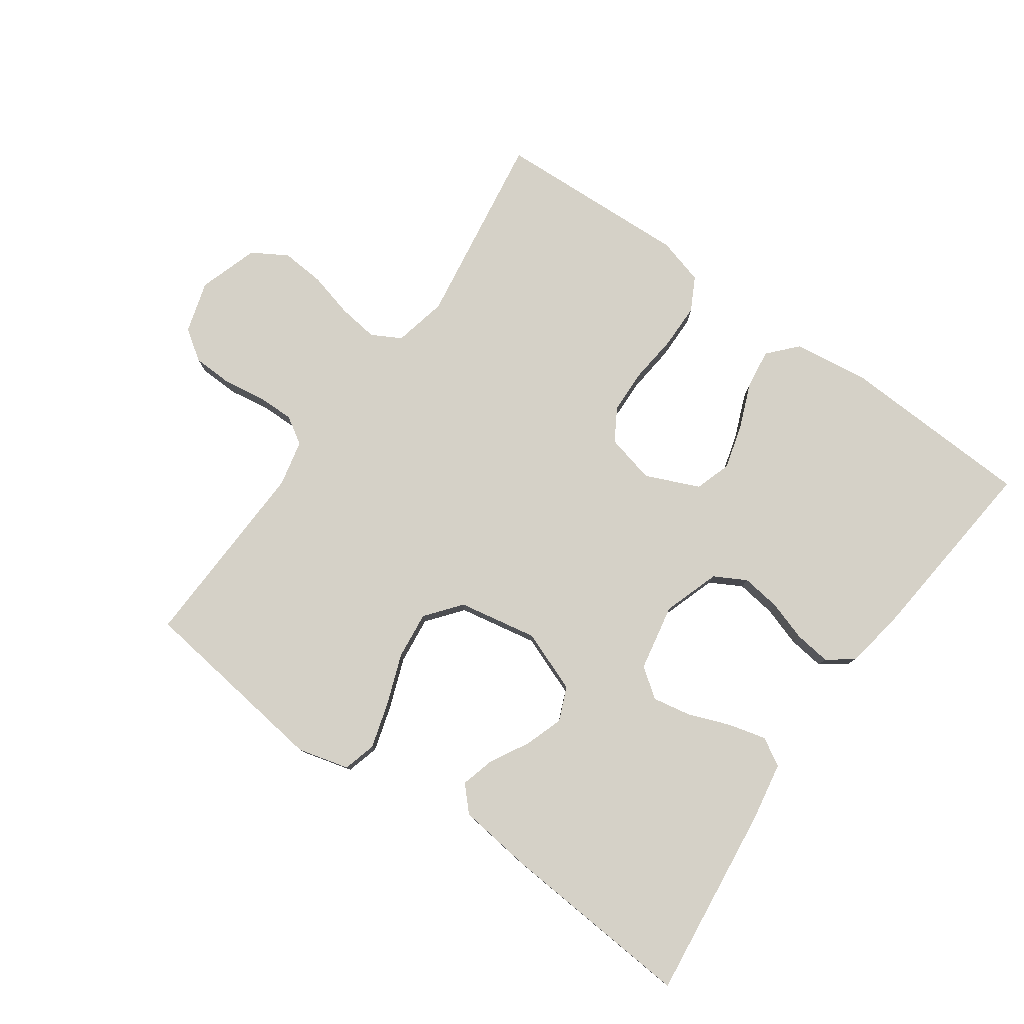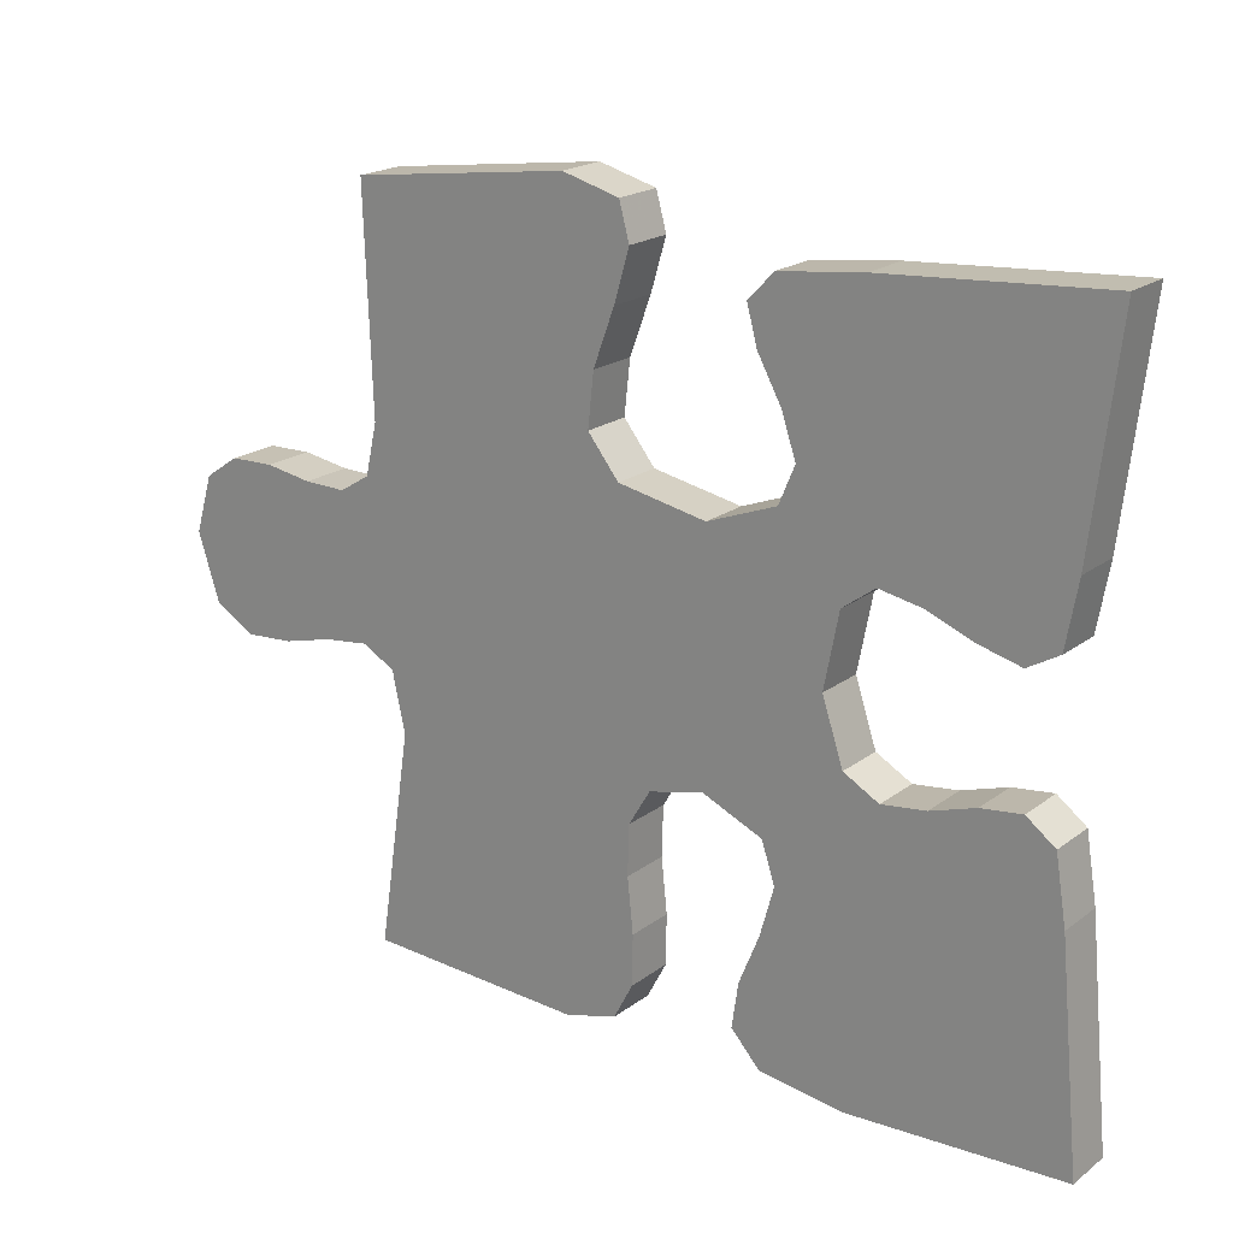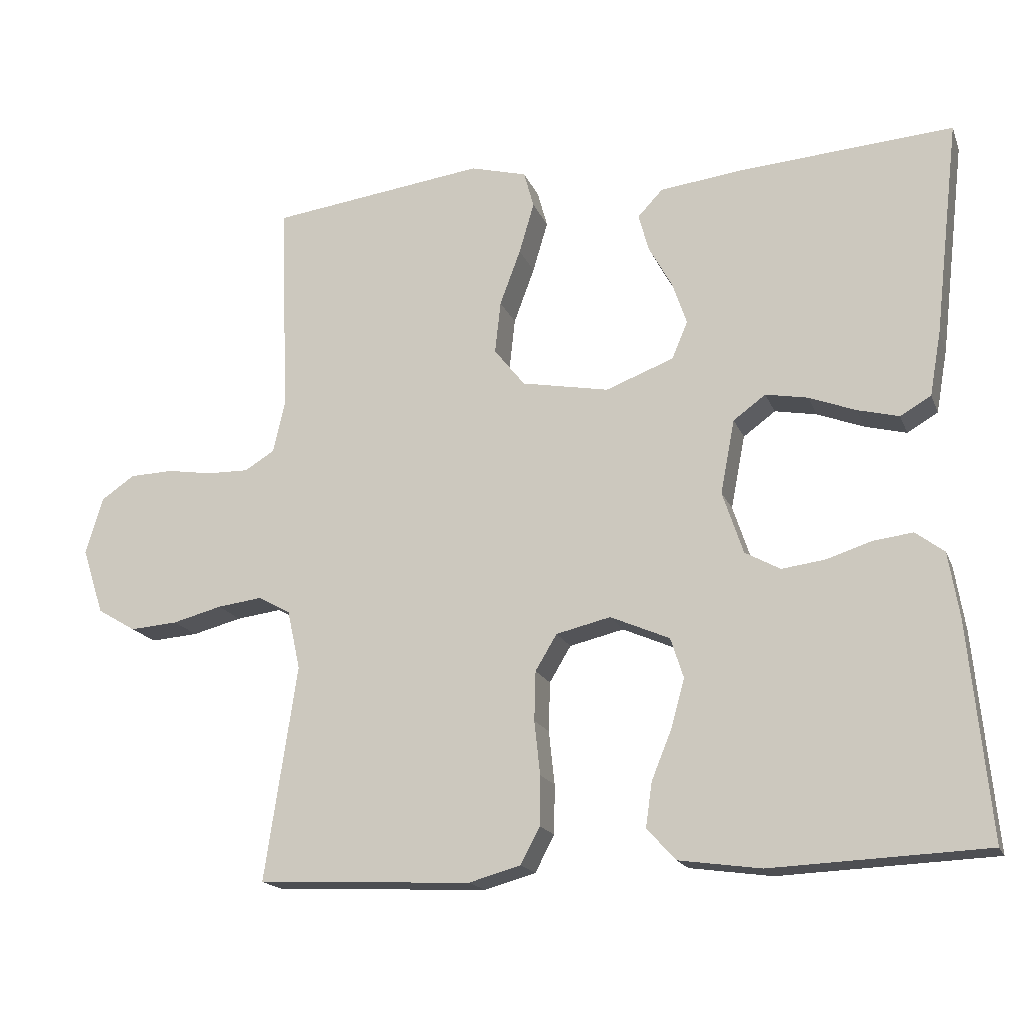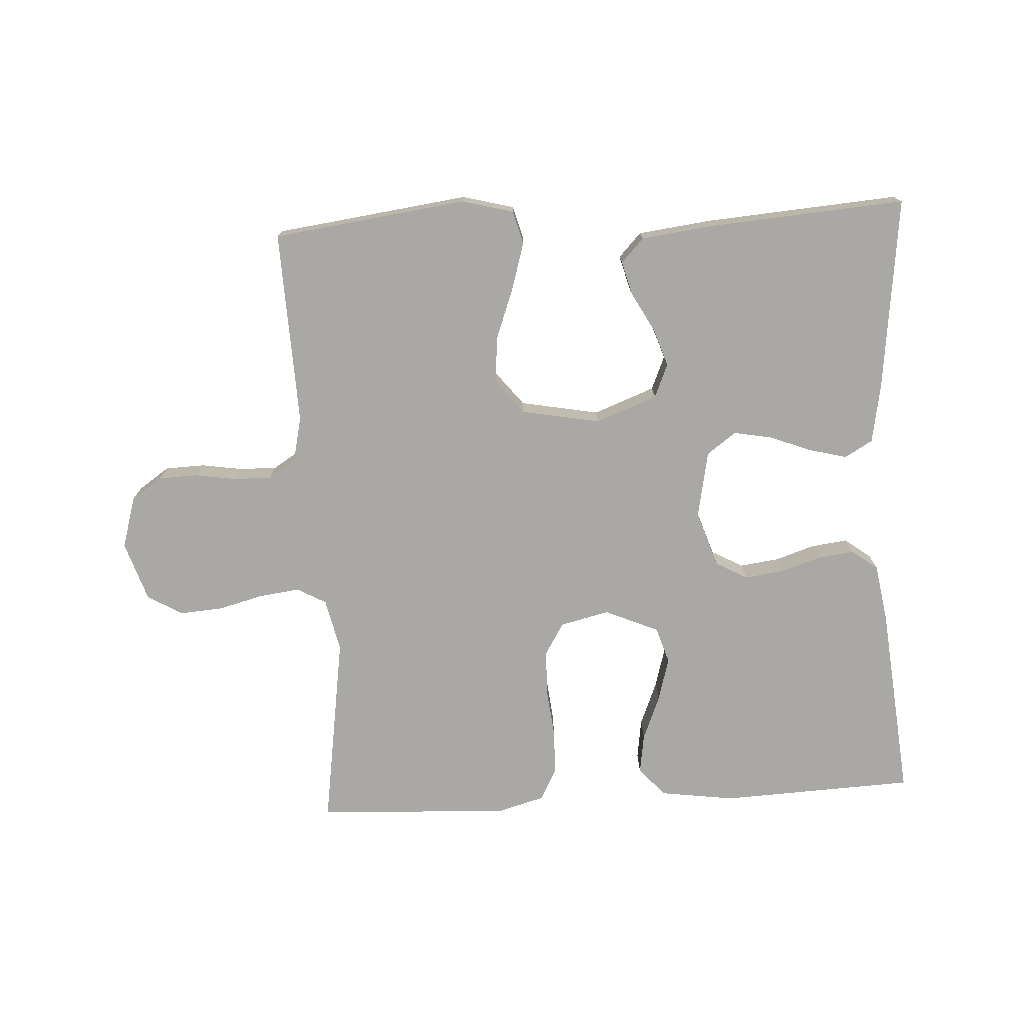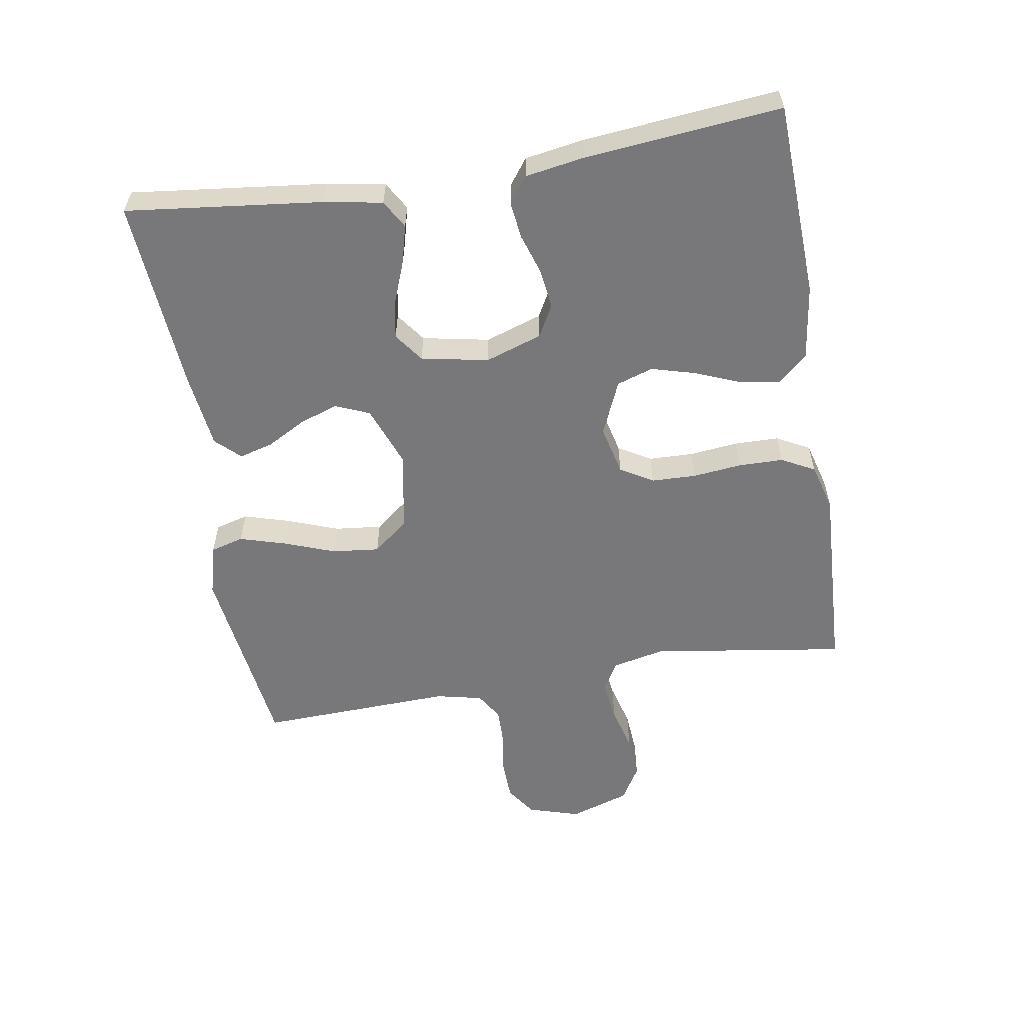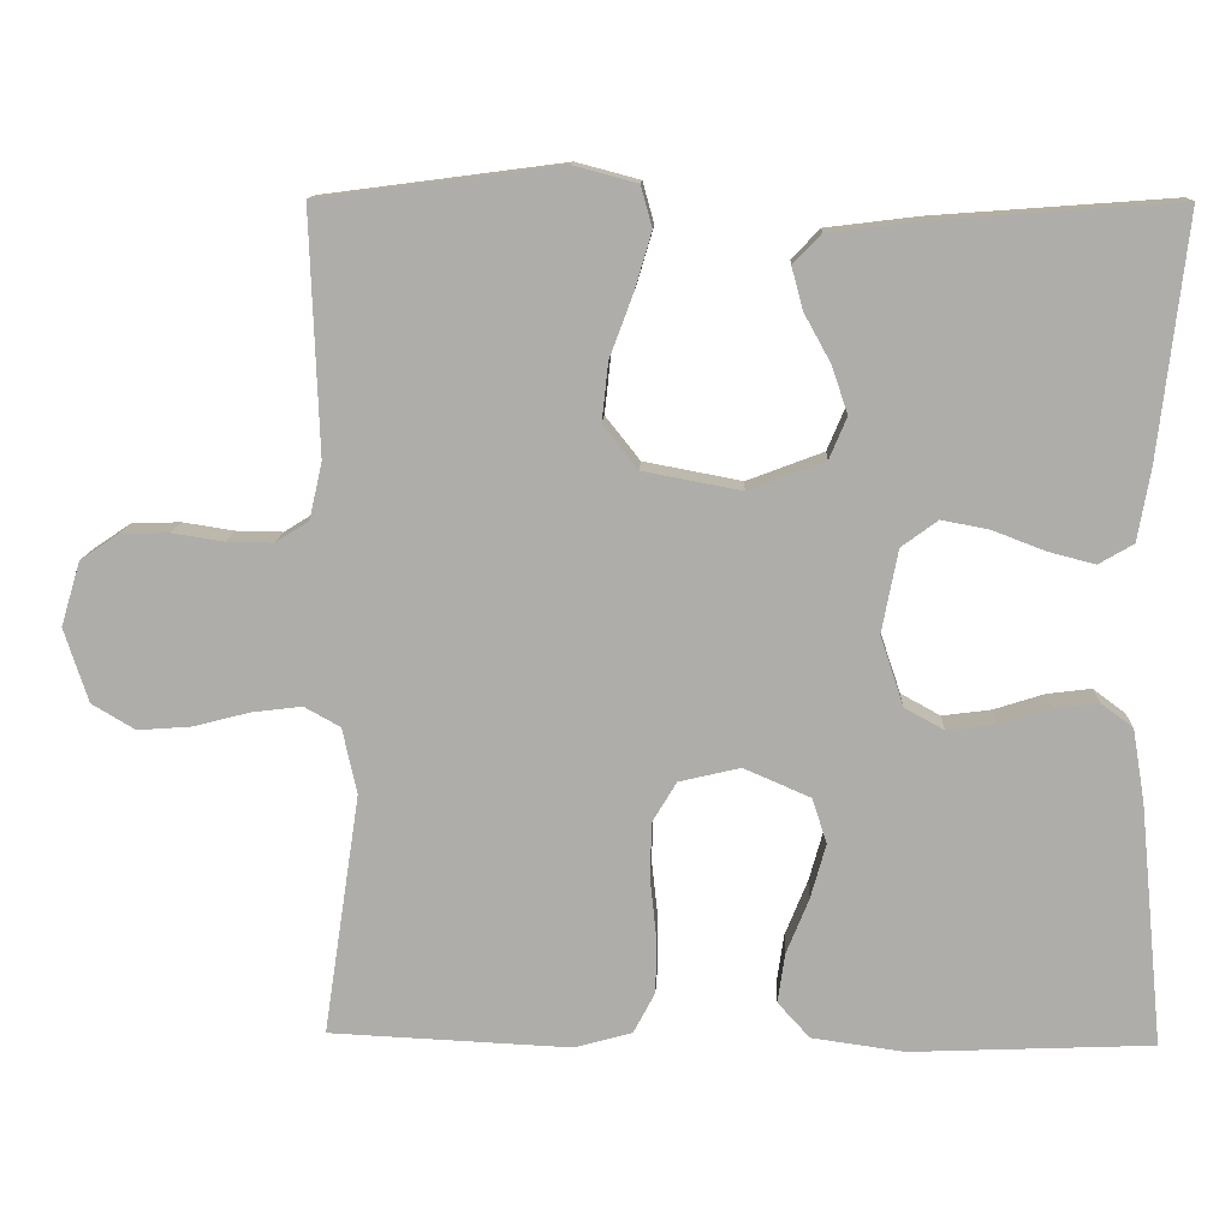
<metadata>
{"format":"obj","ext":"obj","renderer":"f3d","projection":"perspective","resolution":1024,"background":"white","views":[{"elev":79.4,"azim":35.4,"up":"+Y"},{"elev":19.9,"azim":36.6,"up":"+Z"},{"elev":-17.5,"azim":17.2,"up":"+Z"},{"elev":-75.0,"azim":3.2,"up":"+Y"},{"elev":-57.5,"azim":99.4,"up":"+Y"},{"elev":12.2,"azim":2.4,"up":"+Z"}]}
</metadata>
<code>
v 0.5 0.07 -0.5
v 0.2 0.07 -0.513
v 0.085 0.07 -0.497
v 0.045 0.07 -0.453
v 0.054 0.07 -0.391
v 0.082 0.07 -0.322
v 0.101 0.07 -0.254
v 0.083 0.07 -0.198
v 0 0.07 -0.162
v -0.076 0.07 -0.18
v -0.106 0.07 -0.23
v -0.108 0.07 -0.299
v -0.1 0.07 -0.374
v -0.101 0.07 -0.443
v -0.128 0.07 -0.494
v -0.2 0.07 -0.514
v -0.5 0.07 -0.5
v -0.455 0.07 -0.2
v -0.473 0.07 -0.118
v -0.518 0.07 -0.093
v -0.581 0.07 -0.101
v -0.65 0.07 -0.119
v -0.717 0.07 -0.124
v -0.771 0.07 -0.092
v -0.801 0.07 0
v -0.777 0.07 0.08
v -0.73 0.07 0.112
v -0.669 0.07 0.114
v -0.605 0.07 0.104
v -0.547 0.07 0.103
v -0.505 0.07 0.129
v -0.489 0.07 0.2
v -0.5 0.07 0.5
v -0.2 0.07 0.539
v -0.121 0.07 0.518
v -0.107 0.07 0.467
v -0.128 0.07 0.396
v -0.157 0.07 0.318
v -0.165 0.07 0.245
v -0.122 0.07 0.191
v 0 0.07 0.168
v 0.095 0.07 0.204
v 0.117 0.07 0.256
v 0.097 0.07 0.315
v 0.064 0.07 0.375
v 0.05 0.07 0.427
v 0.085 0.07 0.464
v 0.2 0.07 0.478
v 0.5 0.07 0.5
v 0.465 0.07 0.2
v 0.449 0.07 0.11
v 0.406 0.07 0.085
v 0.348 0.07 0.1
v 0.283 0.07 0.125
v 0.224 0.07 0.136
v 0.179 0.07 0.103
v 0.159 0.07 0
v 0.188 0.07 -0.087
v 0.237 0.07 -0.114
v 0.298 0.07 -0.106
v 0.36 0.07 -0.086
v 0.416 0.07 -0.079
v 0.456 0.07 -0.109
v 0.471 0.07 -0.2
v 0.5 0 -0.5
v 0.2 0 -0.513
v 0.085 0 -0.497
v 0.045 0 -0.453
v 0.054 0 -0.391
v 0.082 0 -0.322
v 0.101 0 -0.254
v 0.083 0 -0.198
v 0 0 -0.162
v -0.076 0 -0.18
v -0.106 0 -0.23
v -0.108 0 -0.299
v -0.1 0 -0.374
v -0.101 0 -0.443
v -0.128 0 -0.494
v -0.2 0 -0.514
v -0.5 0 -0.5
v -0.455 0 -0.2
v -0.473 0 -0.118
v -0.518 0 -0.093
v -0.581 0 -0.101
v -0.65 0 -0.119
v -0.717 0 -0.124
v -0.771 0 -0.092
v -0.801 0 0
v -0.777 0 0.08
v -0.73 0 0.112
v -0.669 0 0.114
v -0.605 0 0.104
v -0.547 0 0.103
v -0.505 0 0.129
v -0.489 0 0.2
v -0.5 0 0.5
v -0.2 0 0.539
v -0.121 0 0.518
v -0.107 0 0.467
v -0.128 0 0.396
v -0.157 0 0.318
v -0.165 0 0.245
v -0.122 0 0.191
v 0 0 0.168
v 0.095 0 0.204
v 0.117 0 0.256
v 0.097 0 0.315
v 0.064 0 0.375
v 0.05 0 0.427
v 0.085 0 0.464
v 0.2 0 0.478
v 0.5 0 0.5
v 0.465 0 0.2
v 0.449 0 0.11
v 0.406 0 0.085
v 0.348 0 0.1
v 0.283 0 0.125
v 0.224 0 0.136
v 0.179 0 0.103
v 0.159 0 0
v 0.188 0 -0.087
v 0.237 0 -0.114
v 0.298 0 -0.106
v 0.36 0 -0.086
v 0.416 0 -0.079
v 0.456 0 -0.109
v 0.471 0 -0.2
f 4 5 6
f 3 4 6
f 2 3 6
f 1 2 6
f 64 1 6
f 63 64 6
f 62 63 6
f 61 62 6
f 60 61 6
f 59 60 6 7
f 58 59 7 8
f 57 58 8 9
f 56 57 9 10
f 52 53 54
f 51 52 54
f 50 51 54
f 49 50 54
f 48 49 54
f 47 48 54
f 46 47 54
f 45 46 54
f 44 45 54
f 43 44 54 55
f 42 43 55 56
f 36 37 38
f 35 36 38
f 34 35 38
f 33 34 38
f 32 33 38
f 31 32 38 39
f 30 31 39 40
f 27 28 29
f 26 27 29
f 25 26 29
f 24 25 29
f 23 24 29
f 22 23 29
f 21 22 29
f 20 21 29 30
f 30 40 41
f 20 30 41
f 19 20 41
f 16 17 18
f 15 16 18
f 14 15 18
f 13 14 18
f 12 13 18
f 11 12 18 19
f 42 56 10
f 41 42 10
f 19 41 10
f 10 11 19
f 70 69 68
f 70 68 67
f 70 67 66
f 70 66 65
f 70 65 128
f 70 128 127
f 70 127 126
f 70 126 125
f 70 125 124
f 71 70 124 123
f 72 71 123 122
f 73 72 122 121
f 74 73 121 120
f 118 117 116
f 118 116 115
f 118 115 114
f 118 114 113
f 118 113 112
f 118 112 111
f 118 111 110
f 118 110 109
f 118 109 108
f 119 118 108 107
f 120 119 107 106
f 102 101 100
f 102 100 99
f 102 99 98
f 102 98 97
f 102 97 96
f 103 102 96 95
f 104 103 95 94
f 93 92 91
f 93 91 90
f 93 90 89
f 93 89 88
f 93 88 87
f 93 87 86
f 93 86 85
f 94 93 85 84
f 105 104 94
f 105 94 84
f 105 84 83
f 82 81 80
f 82 80 79
f 82 79 78
f 82 78 77
f 82 77 76
f 83 82 76 75
f 74 120 106
f 74 106 105
f 74 105 83
f 83 75 74
f 1 65 66 2
f 2 66 67 3
f 3 67 68 4
f 4 68 69 5
f 5 69 70 6
f 6 70 71 7
f 7 71 72 8
f 8 72 73 9
f 9 73 74 10
f 10 74 75 11
f 11 75 76 12
f 12 76 77 13
f 13 77 78 14
f 14 78 79 15
f 15 79 80 16
f 16 80 81 17
f 17 81 82 18
f 18 82 83 19
f 19 83 84 20
f 20 84 85 21
f 21 85 86 22
f 22 86 87 23
f 23 87 88 24
f 24 88 89 25
f 25 89 90 26
f 26 90 91 27
f 27 91 92 28
f 28 92 93 29
f 29 93 94 30
f 30 94 95 31
f 31 95 96 32
f 32 96 97 33
f 33 97 98 34
f 34 98 99 35
f 35 99 100 36
f 36 100 101 37
f 37 101 102 38
f 38 102 103 39
f 39 103 104 40
f 40 104 105 41
f 41 105 106 42
f 42 106 107 43
f 43 107 108 44
f 44 108 109 45
f 45 109 110 46
f 46 110 111 47
f 47 111 112 48
f 48 112 113 49
f 49 113 114 50
f 50 114 115 51
f 51 115 116 52
f 52 116 117 53
f 53 117 118 54
f 54 118 119 55
f 55 119 120 56
f 56 120 121 57
f 57 121 122 58
f 58 122 123 59
f 59 123 124 60
f 60 124 125 61
f 61 125 126 62
f 62 126 127 63
f 63 127 128 64
f 64 128 65 1

</code>
